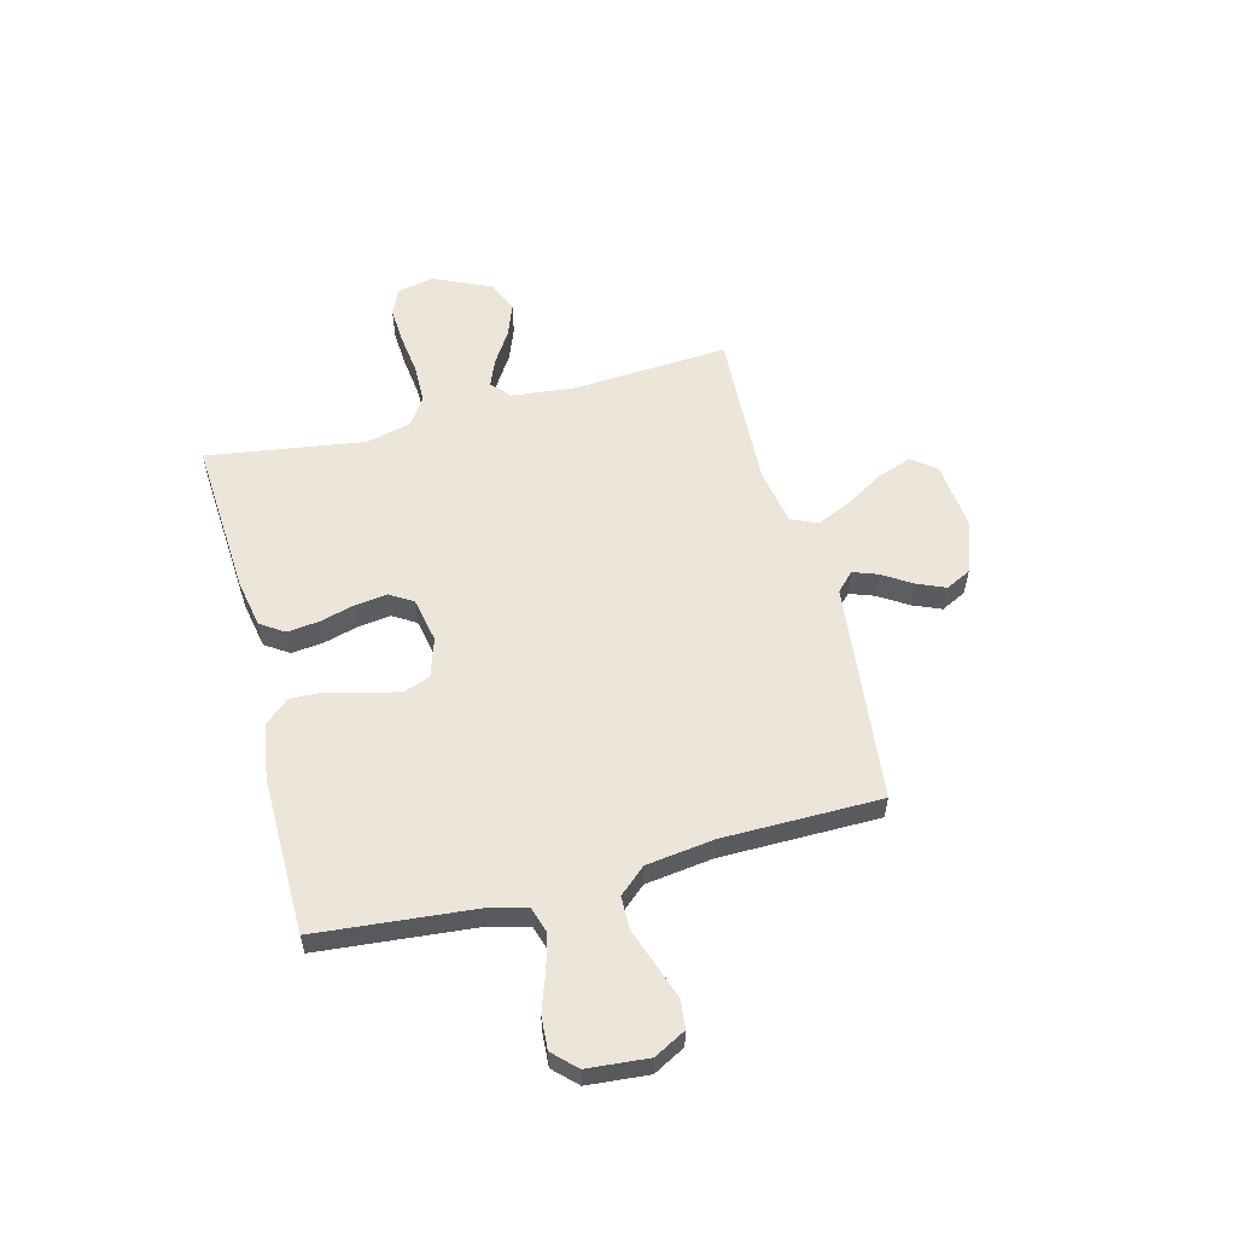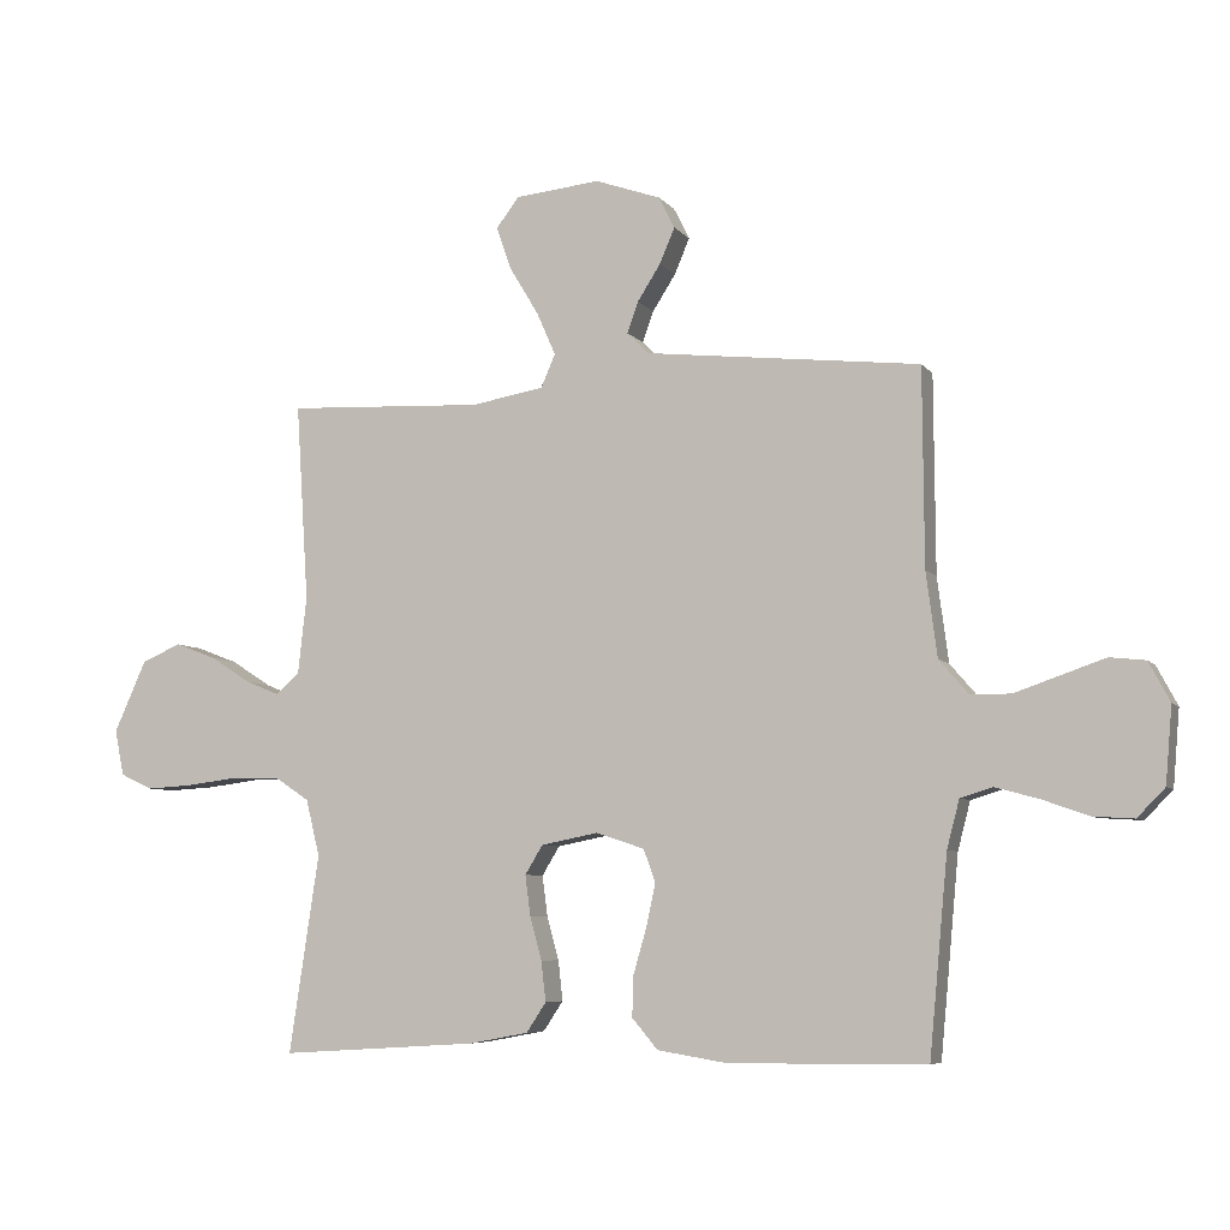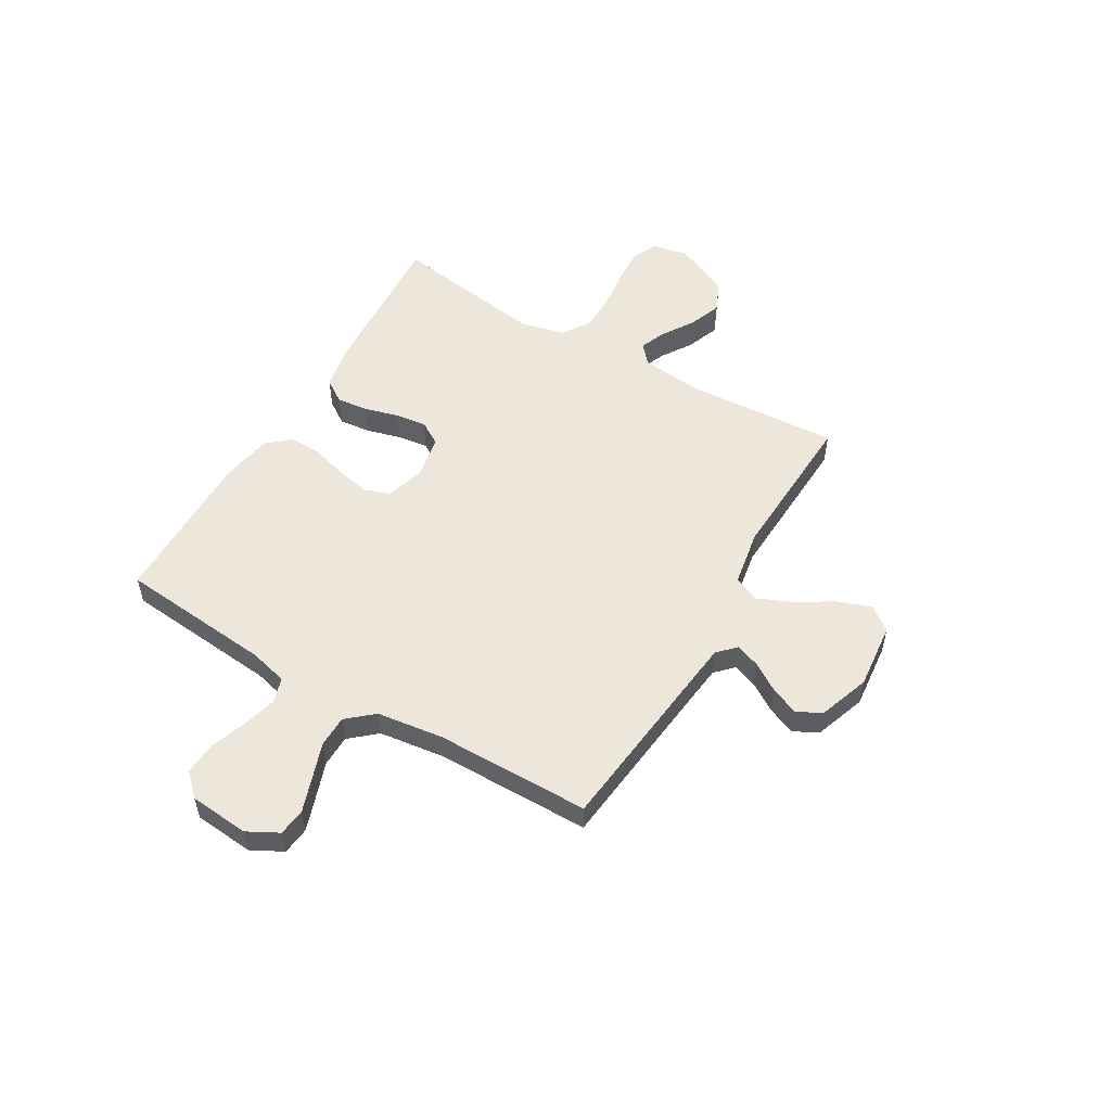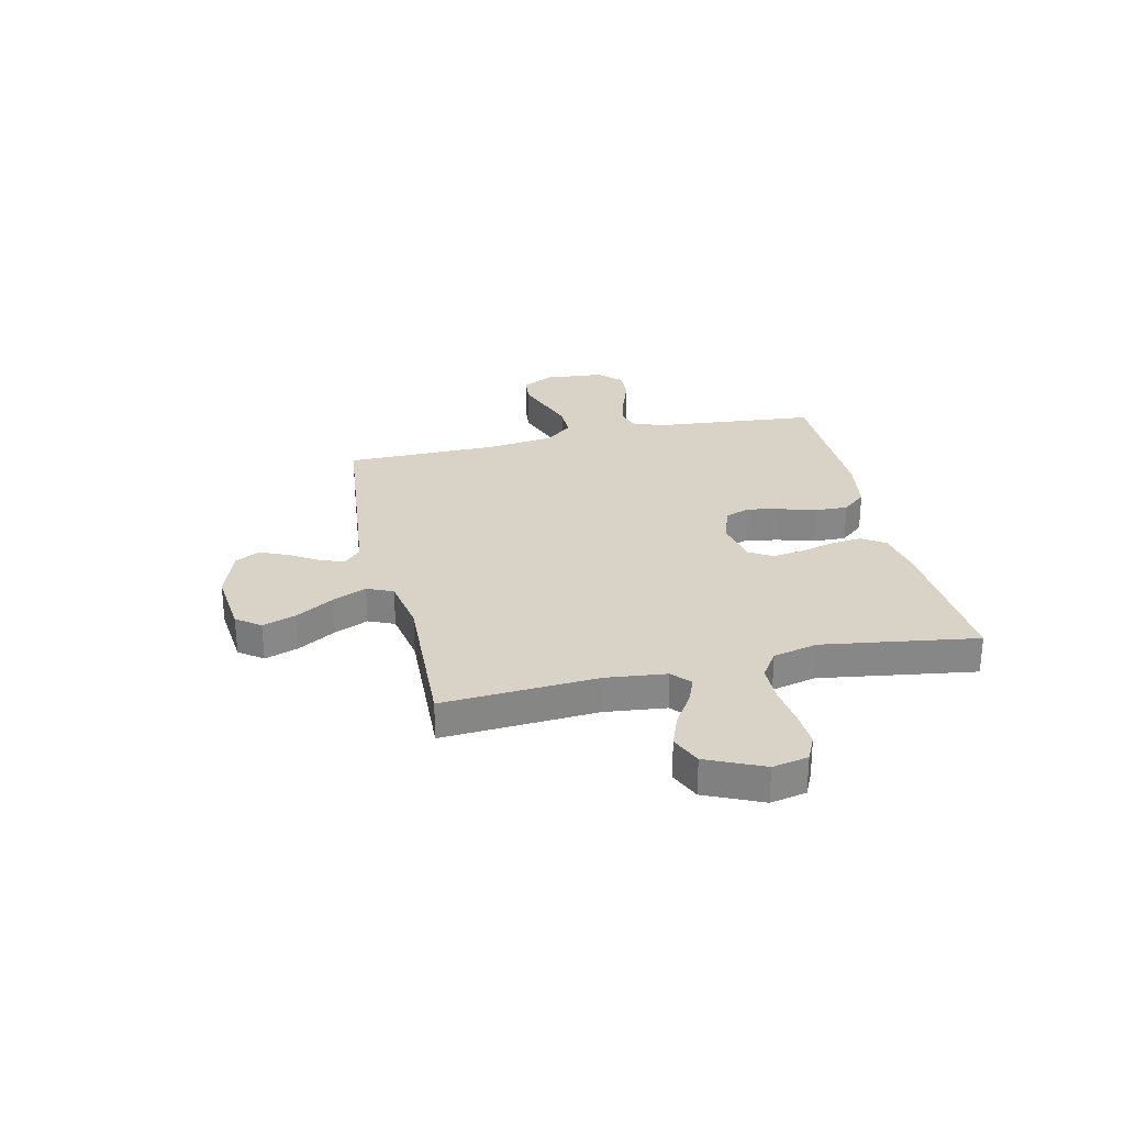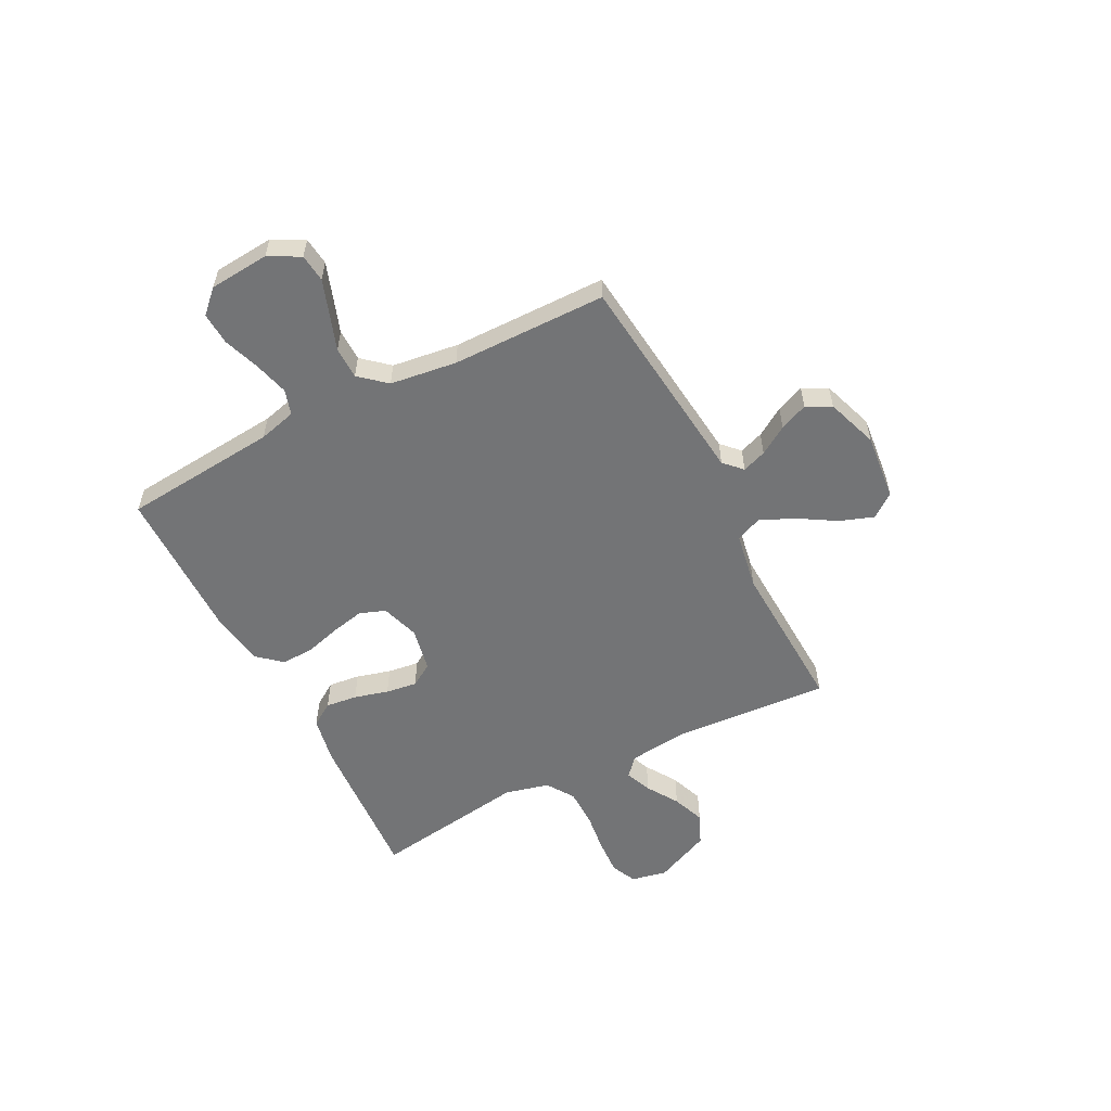
<metadata>
{"format":"obj","ext":"obj","renderer":"f3d","projection":"perspective","resolution":1024,"background":"white","views":[{"elev":57.1,"azim":-104.6,"up":"+Y"},{"elev":-6.4,"azim":-160.0,"up":"+Z"},{"elev":53.7,"azim":-59.6,"up":"+Y"},{"elev":27.9,"azim":77.1,"up":"+Y"},{"elev":-56.1,"azim":-62.9,"up":"+Y"}]}
</metadata>
<code>
v 0.5 0.07 -0.5
v 0.2 0.07 -0.481
v 0.11 0.07 -0.464
v 0.08 0.07 -0.419
v 0.087 0.07 -0.358
v 0.105 0.07 -0.292
v 0.113 0.07 -0.231
v 0.086 0.07 -0.187
v 0 0.07 -0.17
v -0.074 0.07 -0.194
v -0.092 0.07 -0.244
v -0.078 0.07 -0.309
v -0.058 0.07 -0.378
v -0.056 0.07 -0.44
v -0.095 0.07 -0.486
v -0.2 0.07 -0.503
v -0.5 0.07 -0.5
v -0.528 0.07 -0.2
v -0.547 0.07 -0.127
v -0.596 0.07 -0.112
v -0.662 0.07 -0.13
v -0.732 0.07 -0.155
v -0.795 0.07 -0.159
v -0.837 0.07 -0.116
v -0.847 0.07 0
v -0.815 0.07 0.06
v -0.761 0.07 0.066
v -0.694 0.07 0.043
v -0.625 0.07 0.019
v -0.563 0.07 0.02
v -0.519 0.07 0.071
v -0.502 0.07 0.2
v -0.5 0.07 0.5
v -0.2 0.07 0.533
v -0.083 0.07 0.546
v -0.049 0.07 0.579
v -0.066 0.07 0.626
v -0.101 0.07 0.681
v -0.124 0.07 0.735
v -0.1 0.07 0.783
v 0 0.07 0.818
v 0.129 0.07 0.805
v 0.164 0.07 0.759
v 0.141 0.07 0.694
v 0.097 0.07 0.621
v 0.068 0.07 0.555
v 0.09 0.07 0.505
v 0.2 0.07 0.486
v 0.5 0.07 0.5
v 0.481 0.07 0.2
v 0.494 0.07 0.083
v 0.53 0.07 0.051
v 0.581 0.07 0.072
v 0.642 0.07 0.111
v 0.705 0.07 0.135
v 0.765 0.07 0.109
v 0.814 0.07 0
v 0.8 0.07 -0.069
v 0.751 0.07 -0.092
v 0.681 0.07 -0.088
v 0.602 0.07 -0.078
v 0.529 0.07 -0.079
v 0.476 0.07 -0.114
v 0.455 0.07 -0.2
v 0.5 0 -0.5
v 0.2 0 -0.481
v 0.11 0 -0.464
v 0.08 0 -0.419
v 0.087 0 -0.358
v 0.105 0 -0.292
v 0.113 0 -0.231
v 0.086 0 -0.187
v 0 0 -0.17
v -0.074 0 -0.194
v -0.092 0 -0.244
v -0.078 0 -0.309
v -0.058 0 -0.378
v -0.056 0 -0.44
v -0.095 0 -0.486
v -0.2 0 -0.503
v -0.5 0 -0.5
v -0.528 0 -0.2
v -0.547 0 -0.127
v -0.596 0 -0.112
v -0.662 0 -0.13
v -0.732 0 -0.155
v -0.795 0 -0.159
v -0.837 0 -0.116
v -0.847 0 0
v -0.815 0 0.06
v -0.761 0 0.066
v -0.694 0 0.043
v -0.625 0 0.019
v -0.563 0 0.02
v -0.519 0 0.071
v -0.502 0 0.2
v -0.5 0 0.5
v -0.2 0 0.533
v -0.083 0 0.546
v -0.049 0 0.579
v -0.066 0 0.626
v -0.101 0 0.681
v -0.124 0 0.735
v -0.1 0 0.783
v 0 0 0.818
v 0.129 0 0.805
v 0.164 0 0.759
v 0.141 0 0.694
v 0.097 0 0.621
v 0.068 0 0.555
v 0.09 0 0.505
v 0.2 0 0.486
v 0.5 0 0.5
v 0.481 0 0.2
v 0.494 0 0.083
v 0.53 0 0.051
v 0.581 0 0.072
v 0.642 0 0.111
v 0.705 0 0.135
v 0.765 0 0.109
v 0.814 0 0
v 0.8 0 -0.069
v 0.751 0 -0.092
v 0.681 0 -0.088
v 0.602 0 -0.078
v 0.529 0 -0.079
v 0.476 0 -0.114
v 0.455 0 -0.2
f 59 60 61
f 58 59 61
f 57 58 61
f 56 57 61
f 55 56 61
f 54 55 61
f 53 54 61
f 52 53 61 62
f 51 52 62 63
f 48 49 50
f 51 63 64
f 50 51 64
f 48 50 64
f 47 48 64
f 43 44 45
f 42 43 45
f 41 42 45
f 40 41 45
f 39 40 45
f 38 39 45
f 37 38 45
f 36 37 45 46
f 35 36 46 47
f 32 33 34
f 35 47 64
f 34 35 64
f 32 34 64
f 31 32 64
f 27 28 29
f 26 27 29
f 25 26 29
f 24 25 29
f 23 24 29
f 22 23 29
f 21 22 29
f 20 21 29 30
f 30 31 64
f 20 30 64
f 19 20 64
f 16 17 18
f 15 16 18
f 14 15 18
f 13 14 18
f 12 13 18
f 11 12 18 19
f 4 5 6
f 3 4 6
f 2 3 6
f 1 2 6
f 64 1 6
f 64 6 7
f 10 11 19
f 9 10 19
f 9 19 64
f 8 9 64
f 7 8 64
f 125 124 123
f 125 123 122
f 125 122 121
f 125 121 120
f 125 120 119
f 125 119 118
f 125 118 117
f 126 125 117 116
f 127 126 116 115
f 114 113 112
f 128 127 115
f 128 115 114
f 128 114 112
f 128 112 111
f 109 108 107
f 109 107 106
f 109 106 105
f 109 105 104
f 109 104 103
f 109 103 102
f 109 102 101
f 110 109 101 100
f 111 110 100 99
f 98 97 96
f 128 111 99
f 128 99 98
f 128 98 96
f 128 96 95
f 93 92 91
f 93 91 90
f 93 90 89
f 93 89 88
f 93 88 87
f 93 87 86
f 93 86 85
f 94 93 85 84
f 128 95 94
f 128 94 84
f 128 84 83
f 82 81 80
f 82 80 79
f 82 79 78
f 82 78 77
f 82 77 76
f 83 82 76 75
f 70 69 68
f 70 68 67
f 70 67 66
f 70 66 65
f 70 65 128
f 71 70 128
f 83 75 74
f 83 74 73
f 128 83 73
f 128 73 72
f 128 72 71
f 1 65 66 2
f 2 66 67 3
f 3 67 68 4
f 4 68 69 5
f 5 69 70 6
f 6 70 71 7
f 7 71 72 8
f 8 72 73 9
f 9 73 74 10
f 10 74 75 11
f 11 75 76 12
f 12 76 77 13
f 13 77 78 14
f 14 78 79 15
f 15 79 80 16
f 16 80 81 17
f 17 81 82 18
f 18 82 83 19
f 19 83 84 20
f 20 84 85 21
f 21 85 86 22
f 22 86 87 23
f 23 87 88 24
f 24 88 89 25
f 25 89 90 26
f 26 90 91 27
f 27 91 92 28
f 28 92 93 29
f 29 93 94 30
f 30 94 95 31
f 31 95 96 32
f 32 96 97 33
f 33 97 98 34
f 34 98 99 35
f 35 99 100 36
f 36 100 101 37
f 37 101 102 38
f 38 102 103 39
f 39 103 104 40
f 40 104 105 41
f 41 105 106 42
f 42 106 107 43
f 43 107 108 44
f 44 108 109 45
f 45 109 110 46
f 46 110 111 47
f 47 111 112 48
f 48 112 113 49
f 49 113 114 50
f 50 114 115 51
f 51 115 116 52
f 52 116 117 53
f 53 117 118 54
f 54 118 119 55
f 55 119 120 56
f 56 120 121 57
f 57 121 122 58
f 58 122 123 59
f 59 123 124 60
f 60 124 125 61
f 61 125 126 62
f 62 126 127 63
f 63 127 128 64
f 64 128 65 1

</code>
